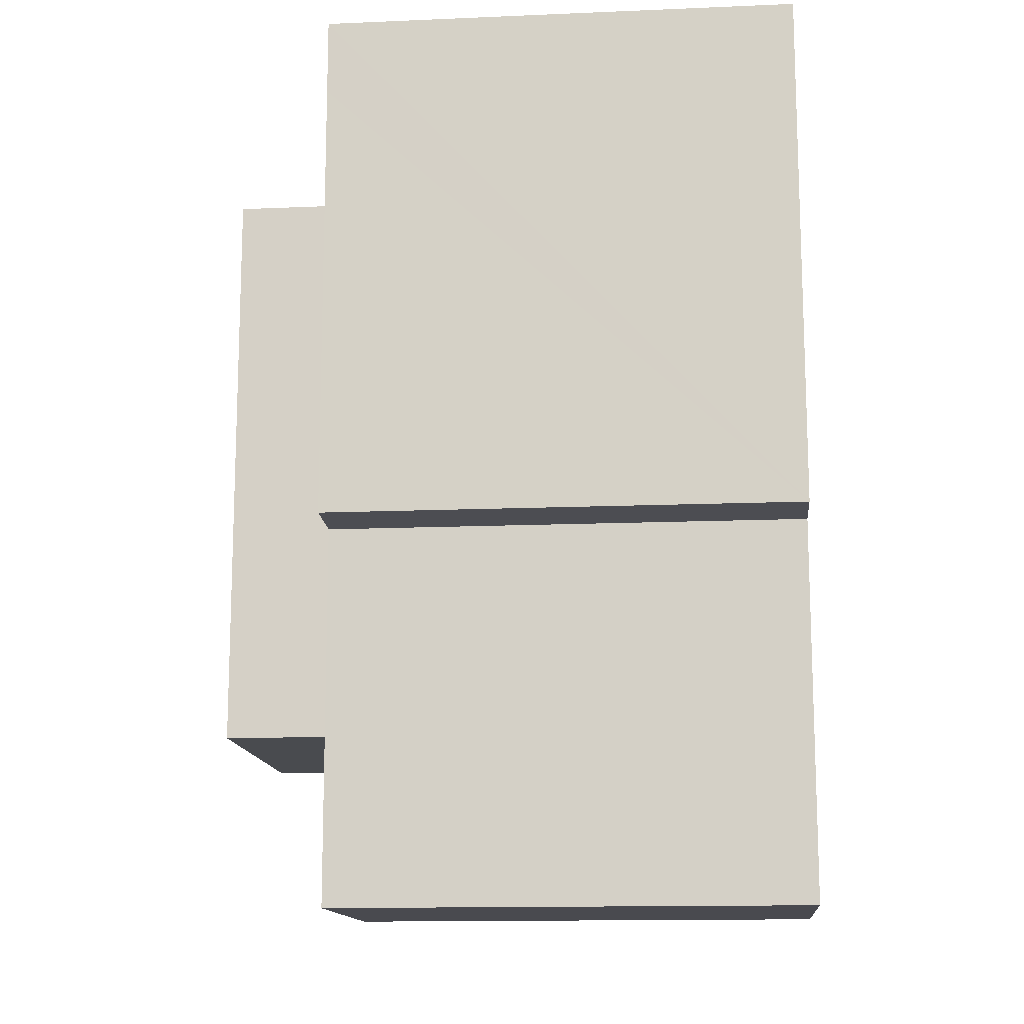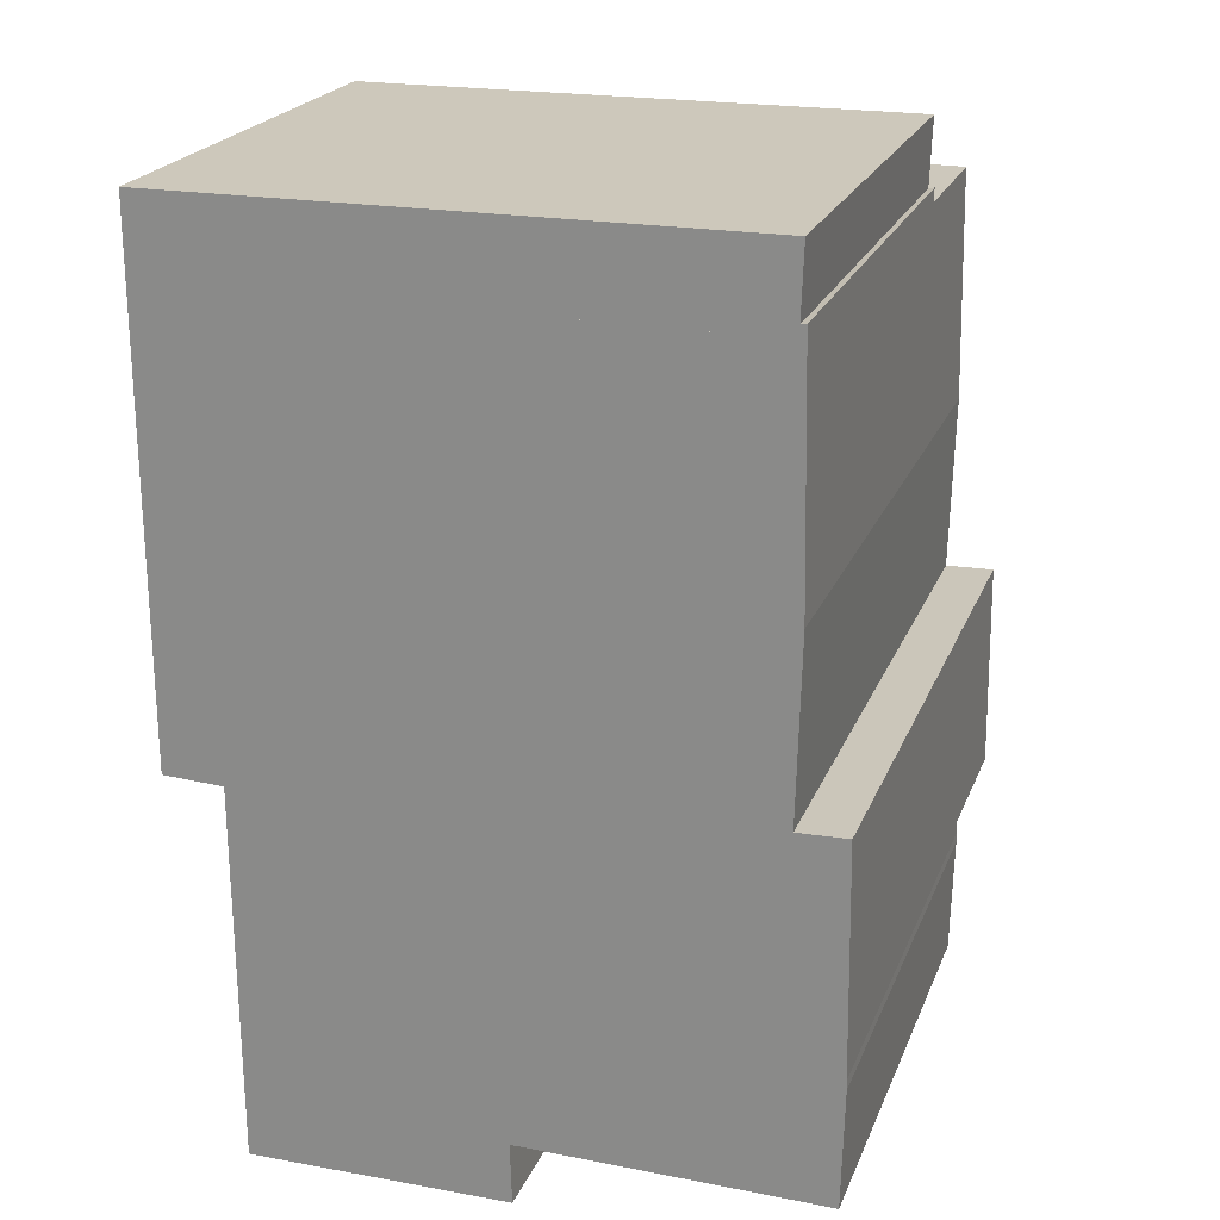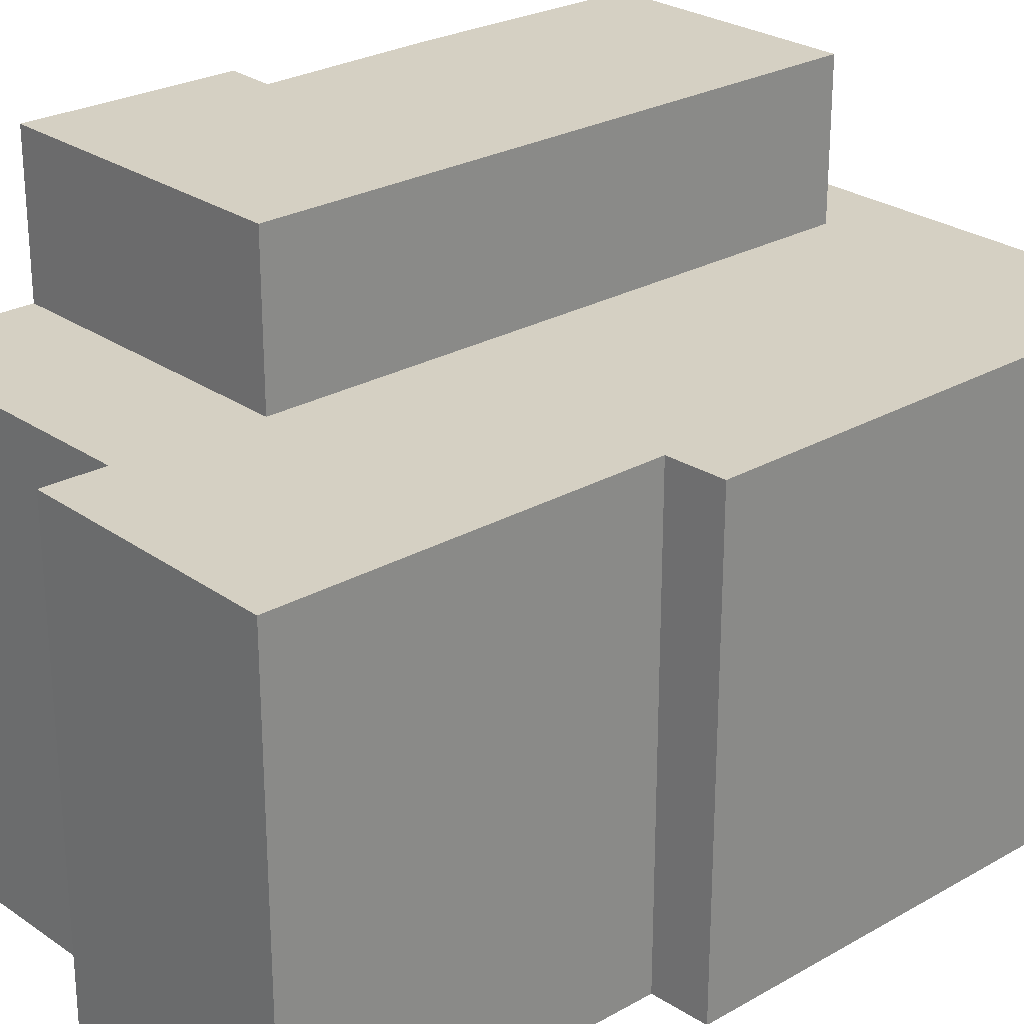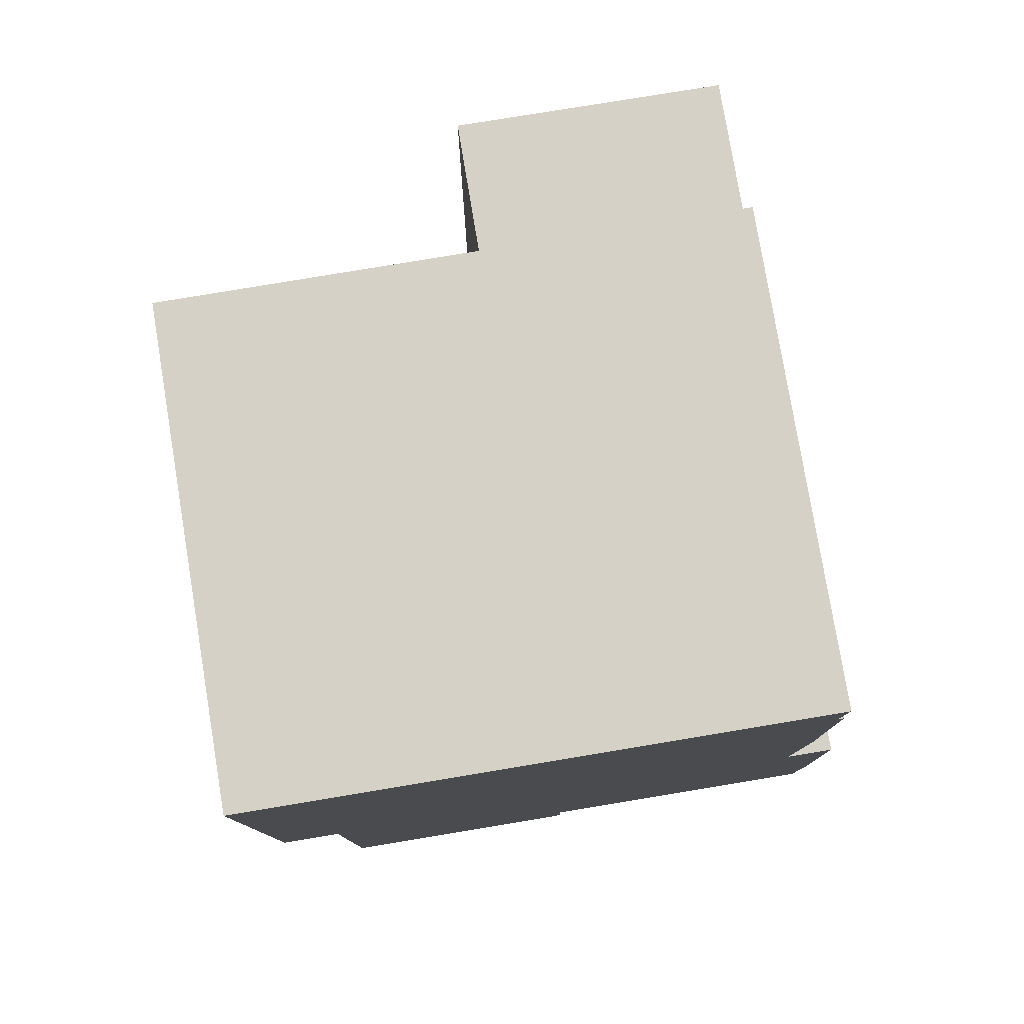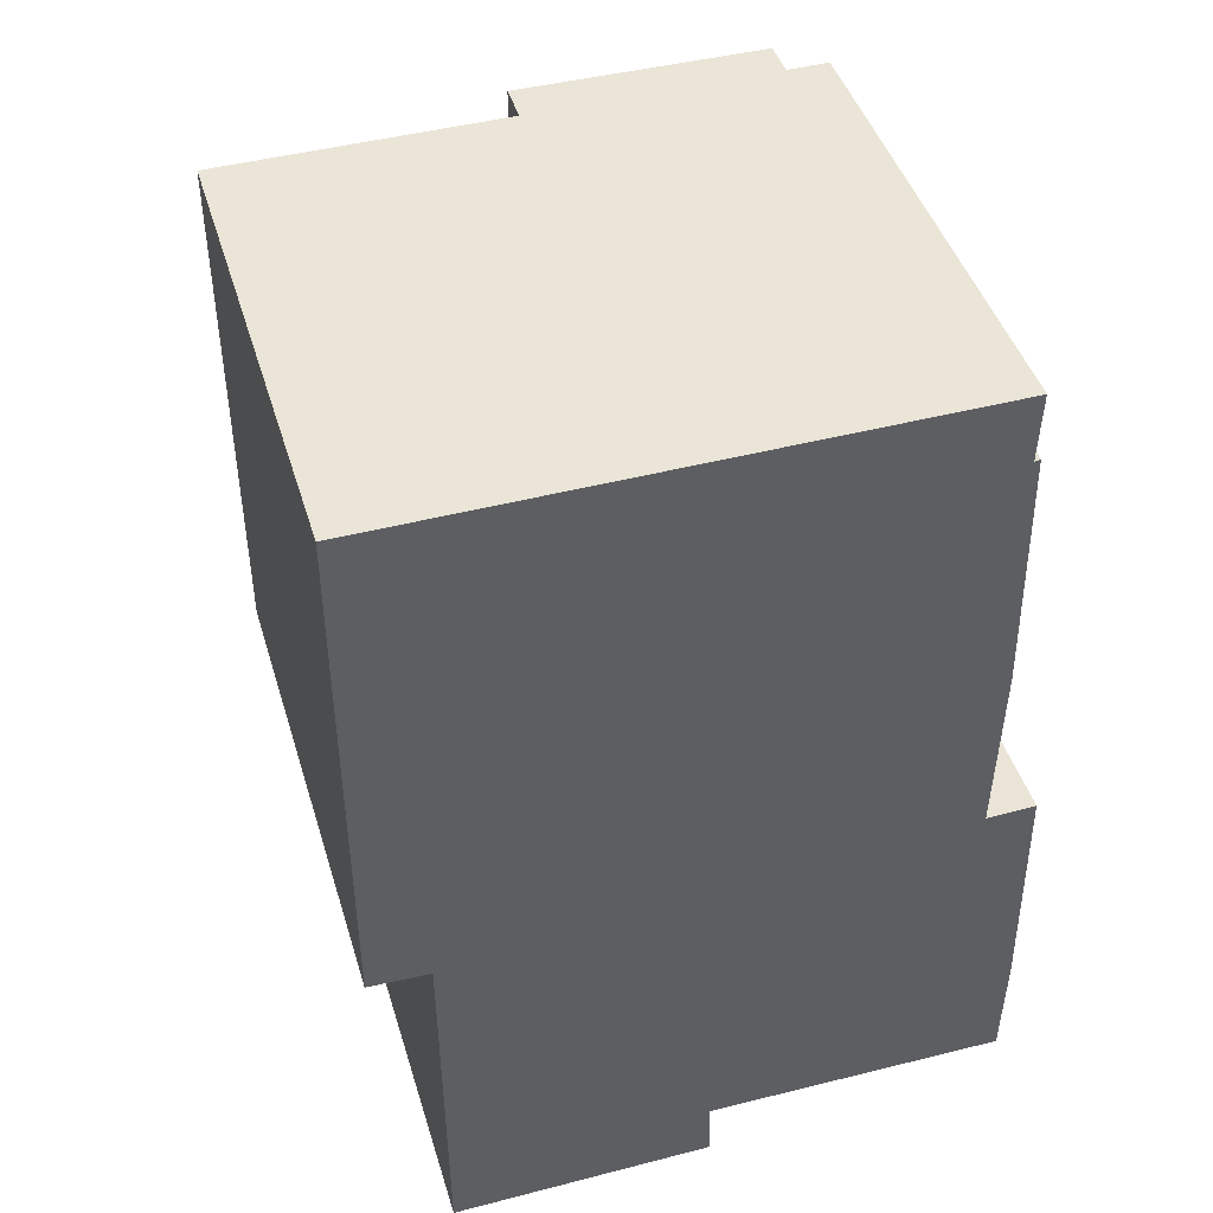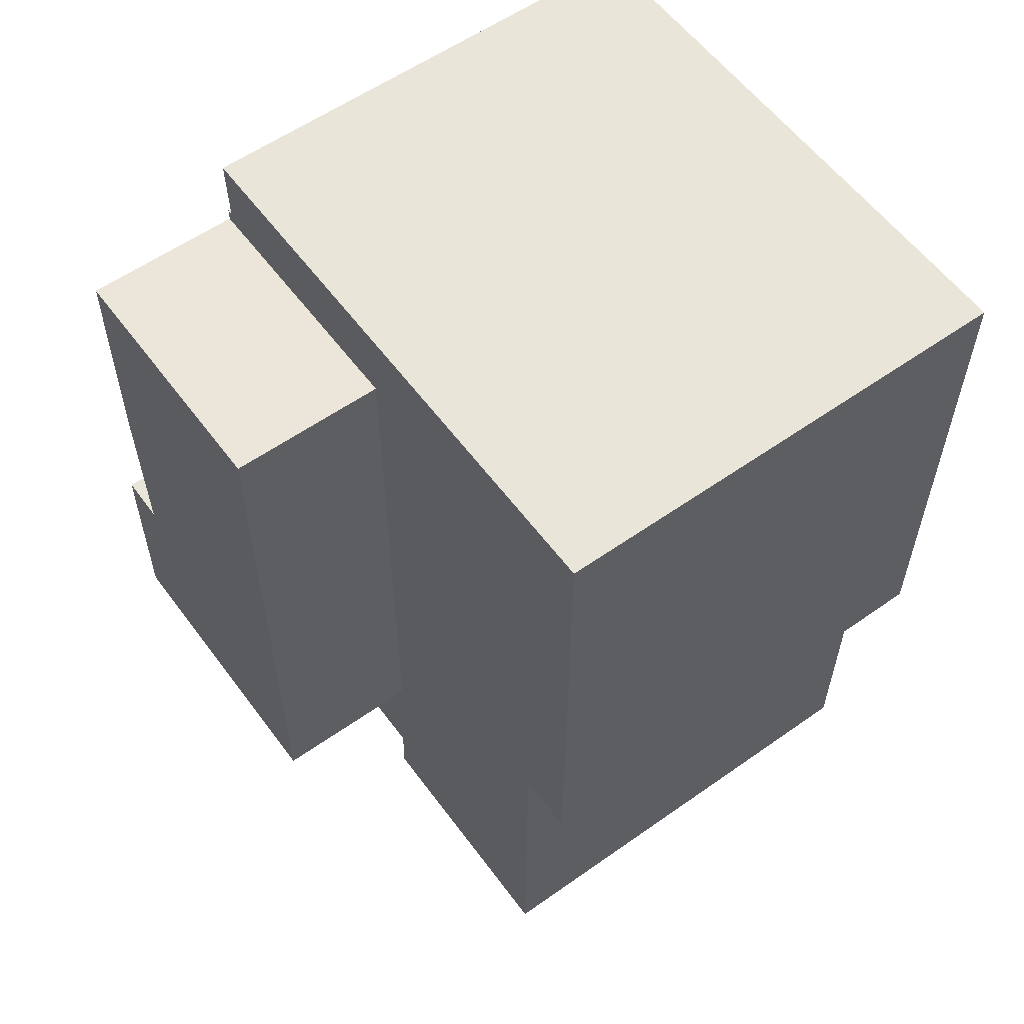
<metadata>
{"format":"obj","ext":"obj","renderer":"f3d","projection":"perspective","resolution":1024,"background":"white","views":[{"elev":-13.8,"azim":-84.6,"up":"+Z"},{"elev":22.0,"azim":18.0,"up":"+Z"},{"elev":26.0,"azim":-132.2,"up":"+Y"},{"elev":78.8,"azim":-9.4,"up":"+Z"},{"elev":44.4,"azim":-16.6,"up":"+Z"},{"elev":57.7,"azim":-126.2,"up":"+Z"}]}
</metadata>
<code>
v  11.58 9.721 -1.567
v  11.46 9.721 -1.322
v  11.58 9.721 -1.3
v  11.51 9.721 0.052
v  0.003 9.721 -1.53
v  0 9.721 5.952e-16
v  6.297 9.721 -1.55
v  12.6 9.721 -17.09
v  6.513 9.721 -17.03
v  12.66 9.721 -14.68
v  0.017 9.721 -10.61
v  1.238 9.721 -10.66
v  6.342 9.721 -14.21
v  1.286 9.721 -18.3
v  12.64 9.721 -14.23
v  12.65 9.721 -14.49
v  6.357 9.721 -18.27
v  6.551 9.721 -18.27
v  6.297 9.491e-17 -1.55
v  6.342 8.699e-16 -14.21
v  12.64 8.712e-16 -14.23
v  12.65 8.873e-16 -14.49
v  12.66 8.988e-16 -14.68
v  12.6 1.047e-15 -17.09
v  6.513 1.043e-15 -17.03
v  6.551 1.119e-15 -18.27
v  11.51 -3.184e-18 0.052
v  11.46 8.095e-17 -1.322
v  11.58 7.96e-17 -1.3
v  11.58 9.595e-17 -1.567
v  0 0 0
v  1.286 1.121e-15 -18.3
v  6.357 1.119e-15 -18.27
v  1.238 6.527e-16 -10.66
v  0.017 6.494e-16 -10.61
v  0.003 9.369e-17 -1.53
v  12.64 12.87 -14.23
v  11.59 12.87 -9.942
v  12.58 12.87 -9.912
v  11.68 12.87 -6.313
v  6.297 12.87 -1.55
v  11.58 12.87 -1.567
v  6.342 12.87 -14.21
v  11.68 3.866e-16 -6.313
v  11.59 6.088e-16 -9.942
v  12.58 6.069e-16 -9.912
g defaultobject
f 1 2 3
f 4 5 6
f 5 4 2
f 5 2 7
f 7 2 1
f 8 9 10
f 7 11 5
f 11 7 12
f 12 7 13
f 12 13 14
f 14 13 15
f 14 15 16
f 14 16 10
f 14 10 9
f 14 9 17
f 17 9 18
f 19 13 7
f 13 19 20
f 21 16 15
f 16 21 22
f 22 10 16
f 10 22 23
f 23 8 10
f 8 23 24
f 25 18 9
f 18 25 26
f 27 2 4
f 2 27 28
f 29 1 3
f 1 29 30
f 20 15 13
f 15 20 21
f 31 4 6
f 4 31 27
f 28 3 2
f 3 28 29
f 24 9 8
f 9 24 25
f 26 17 18
f 17 26 14
f 14 26 32
f 32 26 33
f 34 11 12
f 11 34 35
f 30 7 1
f 7 30 19
f 32 12 14
f 12 32 34
f 35 5 11
f 5 35 6
f 6 35 36
f 6 36 31
f 23 25 24
f 25 23 22
f 25 22 21
f 30 28 19
f 28 30 29
f 19 28 27
f 19 27 31
f 19 31 36
f 25 33 26
f 33 25 32
f 32 25 21
f 32 21 20
f 32 20 34
f 34 20 19
f 34 19 35
f 35 19 36
f 37 38 39
f 40 41 42
f 41 40 38
f 41 38 43
f 43 38 37
f 30 40 42
f 40 30 44
f 44 38 40
f 38 44 45
f 46 37 39
f 37 46 21
f 45 39 38
f 39 45 46
f 19 42 41
f 42 19 30
f 21 43 37
f 43 21 20
f 20 41 43
f 41 20 19
f 45 19 20
f 19 45 44
f 19 44 30
f 46 20 21
f 20 46 45

</code>
